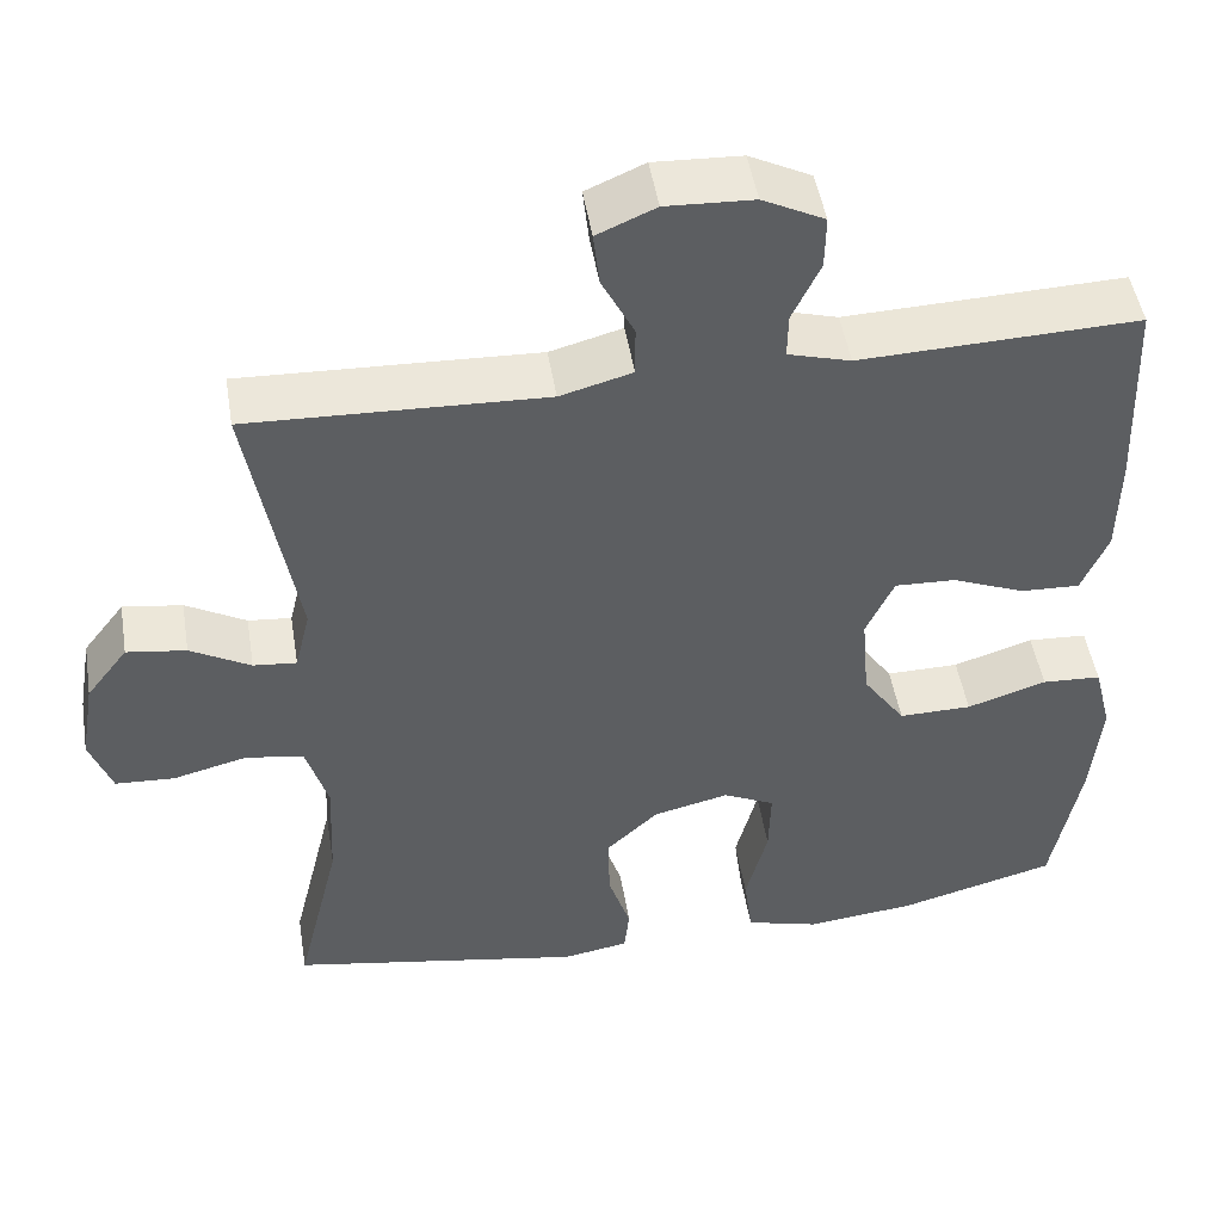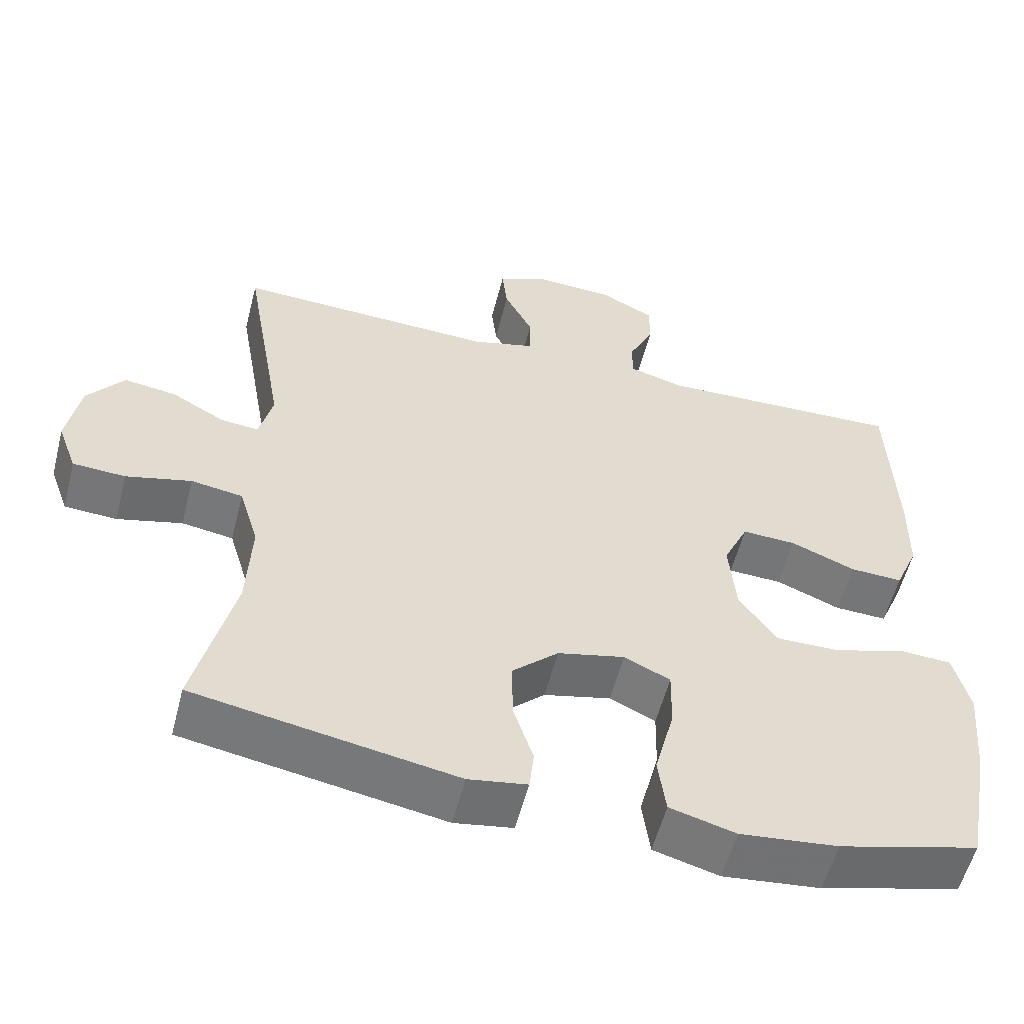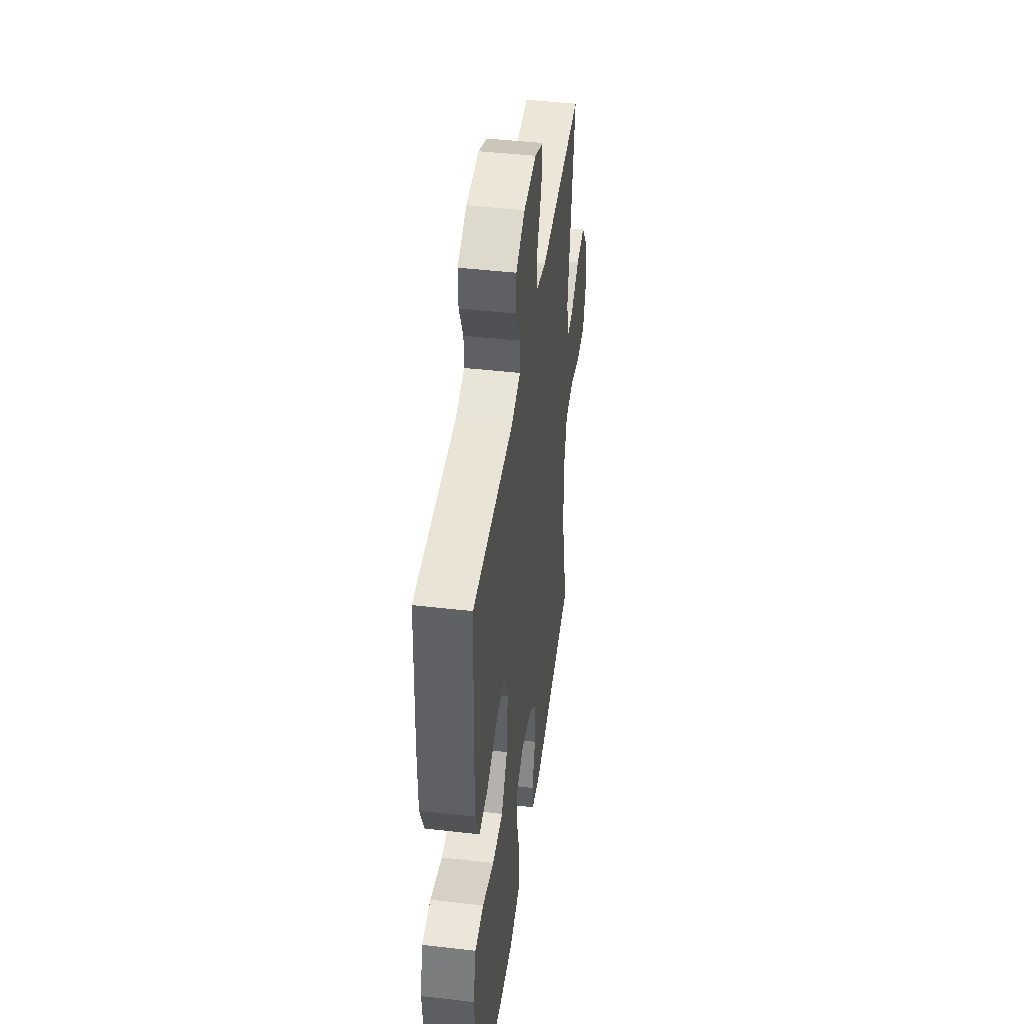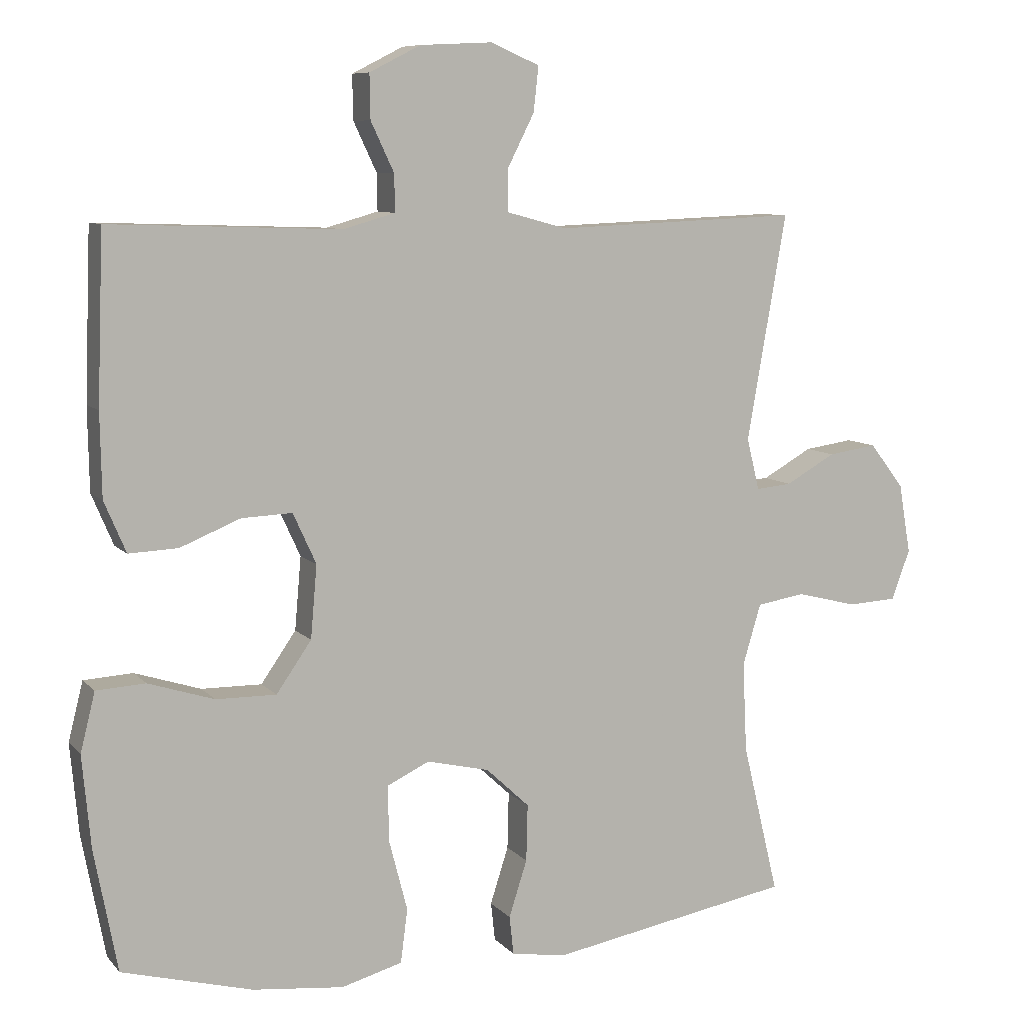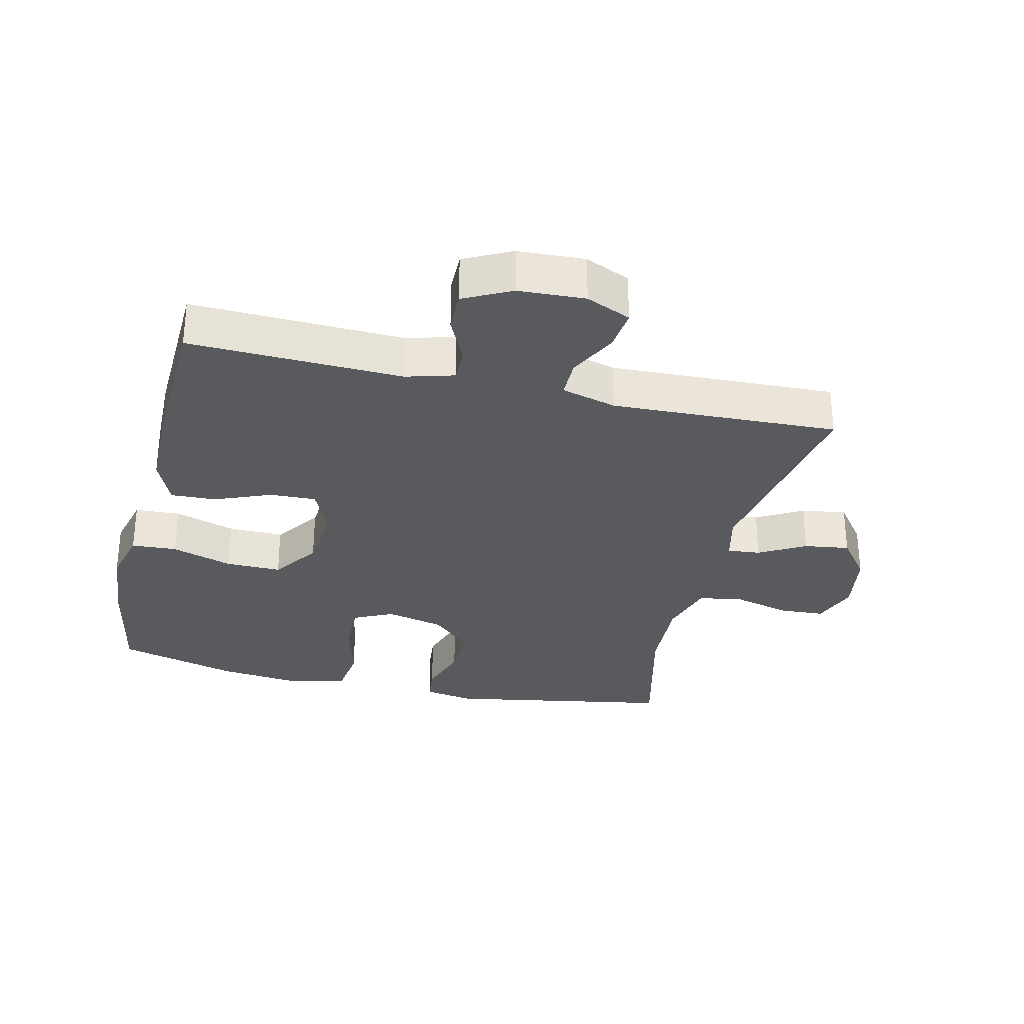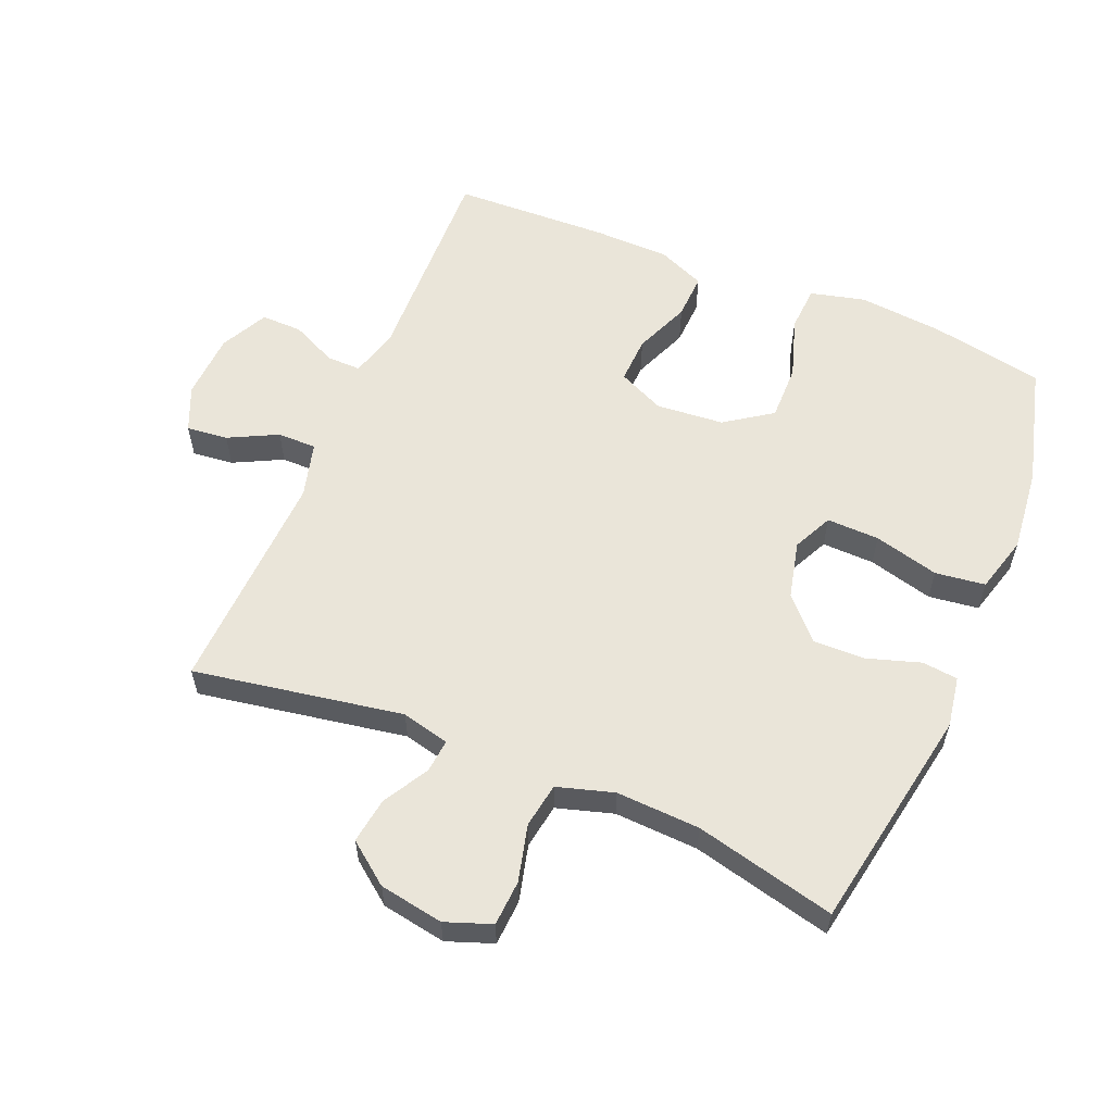
<metadata>
{"format":"obj","ext":"obj","renderer":"f3d","projection":"perspective","resolution":1024,"background":"white","views":[{"elev":48.6,"azim":170.7,"up":"+Z"},{"elev":-56.5,"azim":165.7,"up":"+Z"},{"elev":44.1,"azim":-82.3,"up":"+Z"},{"elev":8.5,"azim":-22.8,"up":"+Z"},{"elev":-30.8,"azim":-13.3,"up":"+Y"},{"elev":58.1,"azim":112.7,"up":"+Y"}]}
</metadata>
<code>
v -0.5 0.07 0.5
v -0.172 0.07 0.489
v -0.098 0.07 0.51
v -0.099 0.07 0.563
v -0.132 0.07 0.633
v -0.133 0.07 0.696
v -0.06 0.07 0.733
v 0.043 0.07 0.738
v 0.112 0.07 0.708
v 0.105 0.07 0.644
v 0.067 0.07 0.569
v 0.067 0.07 0.509
v 0.152 0.07 0.486
v 0.5 0.07 0.5
v 0.444 0.07 0.178
v 0.462 0.07 0.104
v 0.513 0.07 0.109
v 0.584 0.07 0.149
v 0.654 0.07 0.159
v 0.703 0.07 0.095
v 0.72 0.07 -0.004
v 0.694 0.07 -0.075
v 0.624 0.07 -0.079
v 0.537 0.07 -0.057
v 0.468 0.07 -0.068
v 0.442 0.07 -0.155
v 0.448 0.07 -0.284
v 0.5 0.07 -0.5
v 0.153 0.07 -0.562
v 0.075 0.07 -0.549
v 0.069 0.07 -0.494
v 0.095 0.07 -0.413
v 0.097 0.07 -0.332
v 0.035 0.07 -0.274
v -0.054 0.07 -0.253
v -0.115 0.07 -0.282
v -0.113 0.07 -0.363
v -0.087 0.07 -0.463
v -0.097 0.07 -0.54
v -0.184 0.07 -0.564
v -0.314 0.07 -0.55
v -0.5 0.07 -0.5
v -0.533 0.07 -0.325
v -0.545 0.07 -0.195
v -0.524 0.07 -0.111
v -0.454 0.07 -0.107
v -0.36 0.07 -0.137
v -0.274 0.07 -0.138
v -0.224 0.07 -0.066
v -0.215 0.07 0.038
v -0.248 0.07 0.11
v -0.32 0.07 0.107
v -0.406 0.07 0.072
v -0.476 0.07 0.069
v -0.507 0.07 0.142
v -0.509 0.07 0.26
v -0.5 0 0.5
v -0.172 0 0.489
v -0.098 0 0.51
v -0.099 0 0.563
v -0.132 0 0.633
v -0.133 0 0.696
v -0.06 0 0.733
v 0.043 0 0.738
v 0.112 0 0.708
v 0.105 0 0.644
v 0.067 0 0.569
v 0.067 0 0.509
v 0.152 0 0.486
v 0.5 0 0.5
v 0.444 0 0.178
v 0.462 0 0.104
v 0.513 0 0.109
v 0.584 0 0.149
v 0.654 0 0.159
v 0.703 0 0.095
v 0.72 0 -0.004
v 0.694 0 -0.075
v 0.624 0 -0.079
v 0.537 0 -0.057
v 0.468 0 -0.068
v 0.442 0 -0.155
v 0.448 0 -0.284
v 0.5 0 -0.5
v 0.153 0 -0.562
v 0.075 0 -0.549
v 0.069 0 -0.494
v 0.095 0 -0.413
v 0.097 0 -0.332
v 0.035 0 -0.274
v -0.054 0 -0.253
v -0.115 0 -0.282
v -0.113 0 -0.363
v -0.087 0 -0.463
v -0.097 0 -0.54
v -0.184 0 -0.564
v -0.314 0 -0.55
v -0.5 0 -0.5
v -0.533 0 -0.325
v -0.545 0 -0.195
v -0.524 0 -0.111
v -0.454 0 -0.107
v -0.36 0 -0.137
v -0.274 0 -0.138
v -0.224 0 -0.066
v -0.215 0 0.038
v -0.248 0 0.11
v -0.32 0 0.107
v -0.406 0 0.072
v -0.476 0 0.069
v -0.507 0 0.142
v -0.509 0 0.26
f 56 1 2
f 55 56 2
f 54 55 2
f 53 54 2
f 52 53 2
f 51 52 2 3
f 50 51 3
f 49 50 3
f 45 46 47
f 44 45 47
f 43 44 47
f 42 43 47
f 41 42 47
f 40 41 47
f 39 40 47
f 38 39 47
f 37 38 47
f 36 37 47 48
f 35 36 48 49
f 30 31 32
f 29 30 32
f 28 29 32
f 27 28 32
f 26 27 32 33
f 25 26 33 34
f 22 23 24
f 21 22 24
f 20 21 24
f 19 20 24
f 18 19 24
f 17 18 24
f 16 17 24 25
f 35 49 3
f 34 35 3
f 25 34 3
f 16 25 3
f 15 16 3
f 9 10 11
f 8 9 11
f 7 8 11
f 6 7 11
f 5 6 11
f 4 5 11
f 4 11 12
f 3 4 12
f 15 3 12 13
f 13 14 15
f 58 57 112
f 58 112 111
f 58 111 110
f 58 110 109
f 58 109 108
f 59 58 108 107
f 59 107 106
f 59 106 105
f 103 102 101
f 103 101 100
f 103 100 99
f 103 99 98
f 103 98 97
f 103 97 96
f 103 96 95
f 103 95 94
f 103 94 93
f 104 103 93 92
f 105 104 92 91
f 88 87 86
f 88 86 85
f 88 85 84
f 88 84 83
f 89 88 83 82
f 90 89 82 81
f 80 79 78
f 80 78 77
f 80 77 76
f 80 76 75
f 80 75 74
f 80 74 73
f 81 80 73 72
f 59 105 91
f 59 91 90
f 59 90 81
f 59 81 72
f 59 72 71
f 67 66 65
f 67 65 64
f 67 64 63
f 67 63 62
f 67 62 61
f 67 61 60
f 68 67 60
f 68 60 59
f 69 68 59 71
f 71 70 69
f 1 57 58 2
f 2 58 59 3
f 3 59 60 4
f 4 60 61 5
f 5 61 62 6
f 6 62 63 7
f 7 63 64 8
f 8 64 65 9
f 9 65 66 10
f 10 66 67 11
f 11 67 68 12
f 12 68 69 13
f 13 69 70 14
f 14 70 71 15
f 15 71 72 16
f 16 72 73 17
f 17 73 74 18
f 18 74 75 19
f 19 75 76 20
f 20 76 77 21
f 21 77 78 22
f 22 78 79 23
f 23 79 80 24
f 24 80 81 25
f 25 81 82 26
f 26 82 83 27
f 27 83 84 28
f 28 84 85 29
f 29 85 86 30
f 30 86 87 31
f 31 87 88 32
f 32 88 89 33
f 33 89 90 34
f 34 90 91 35
f 35 91 92 36
f 36 92 93 37
f 37 93 94 38
f 38 94 95 39
f 39 95 96 40
f 40 96 97 41
f 41 97 98 42
f 42 98 99 43
f 43 99 100 44
f 44 100 101 45
f 45 101 102 46
f 46 102 103 47
f 47 103 104 48
f 48 104 105 49
f 49 105 106 50
f 50 106 107 51
f 51 107 108 52
f 52 108 109 53
f 53 109 110 54
f 54 110 111 55
f 55 111 112 56
f 56 112 57 1

</code>
